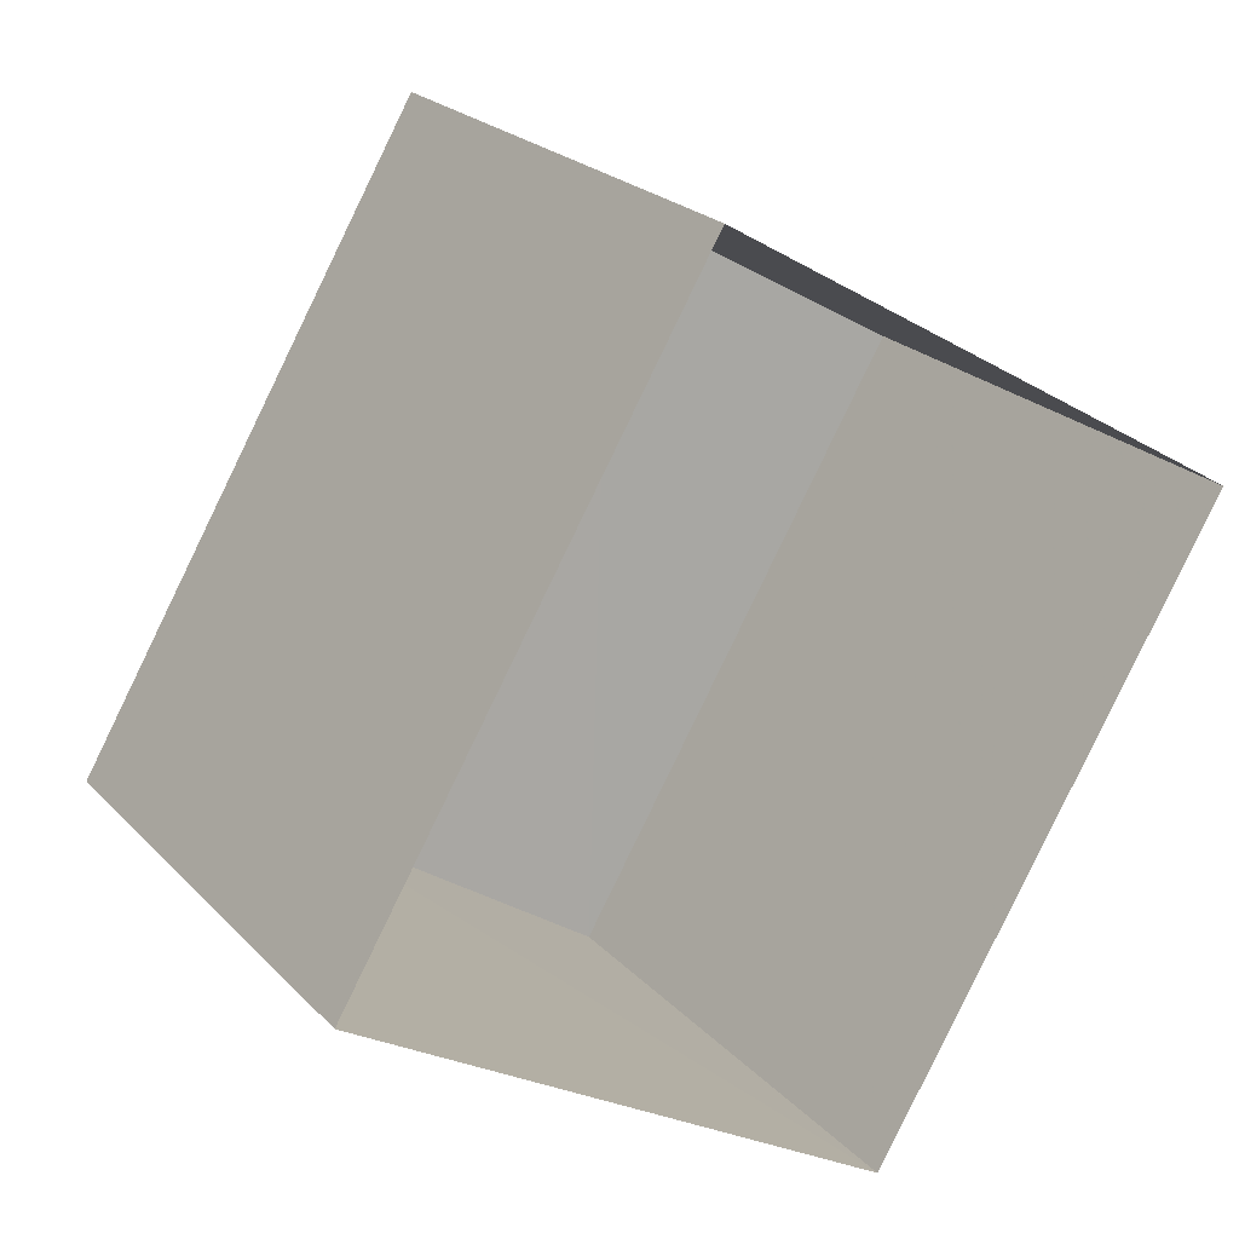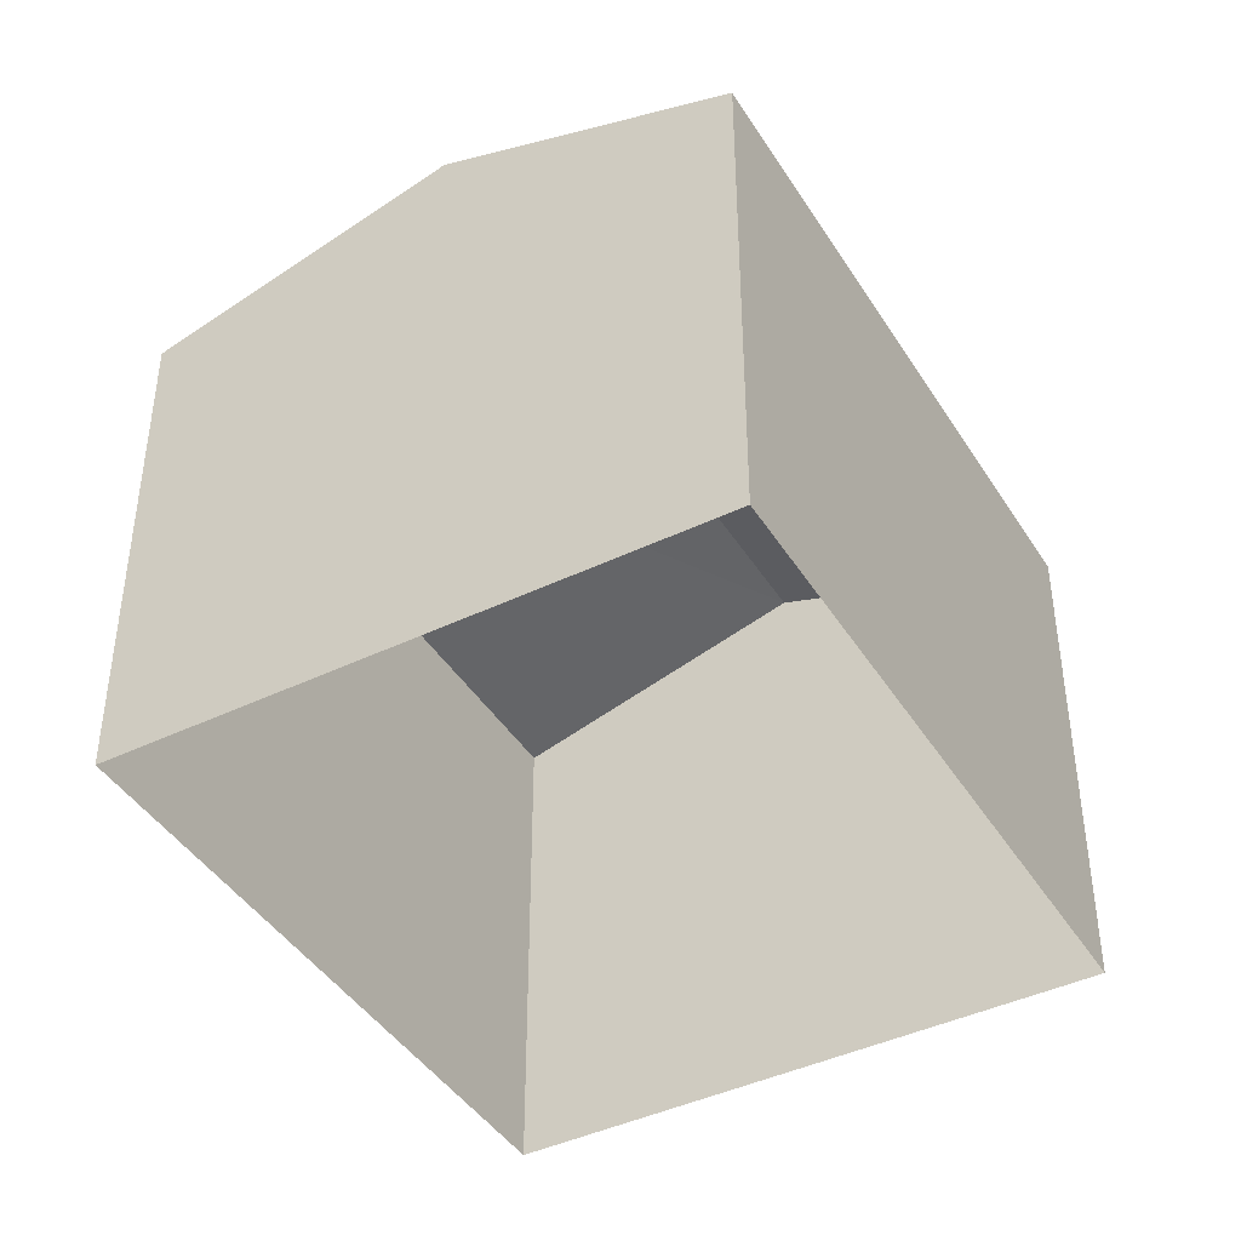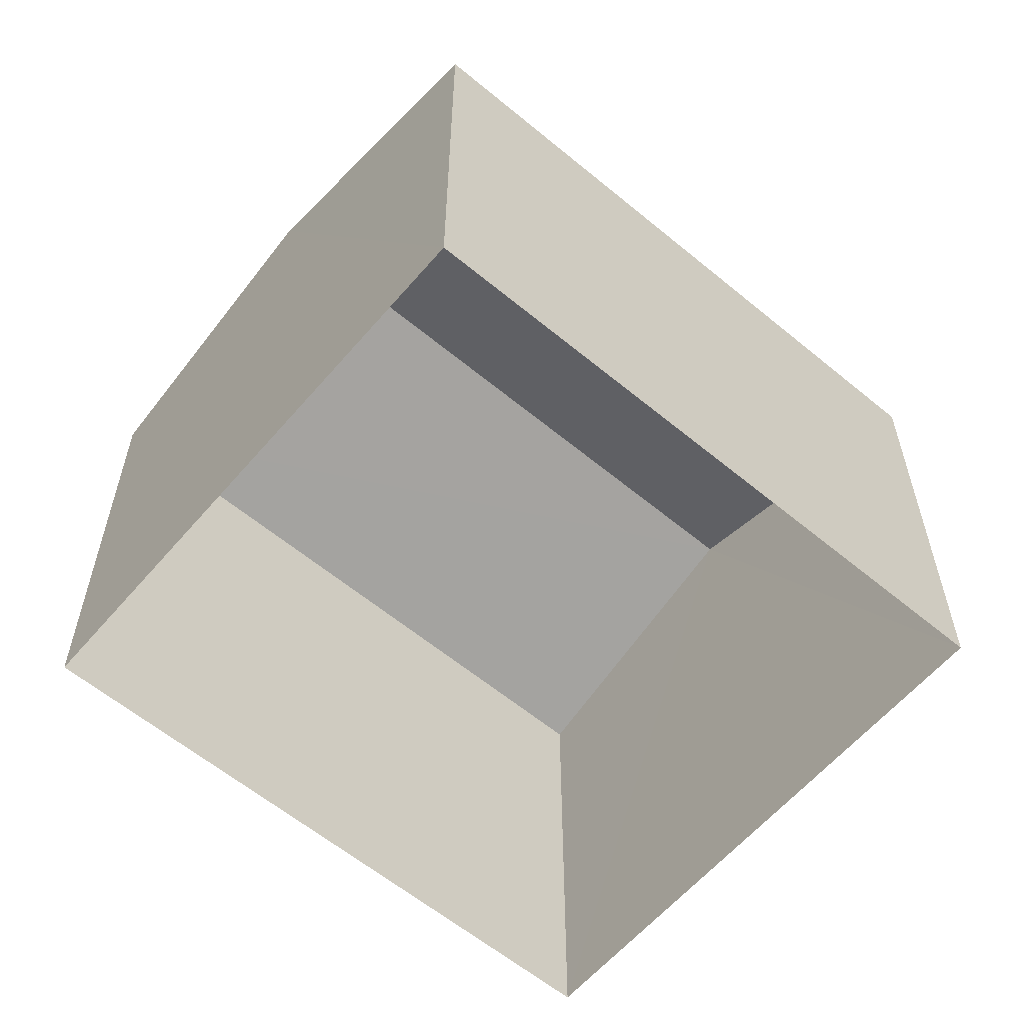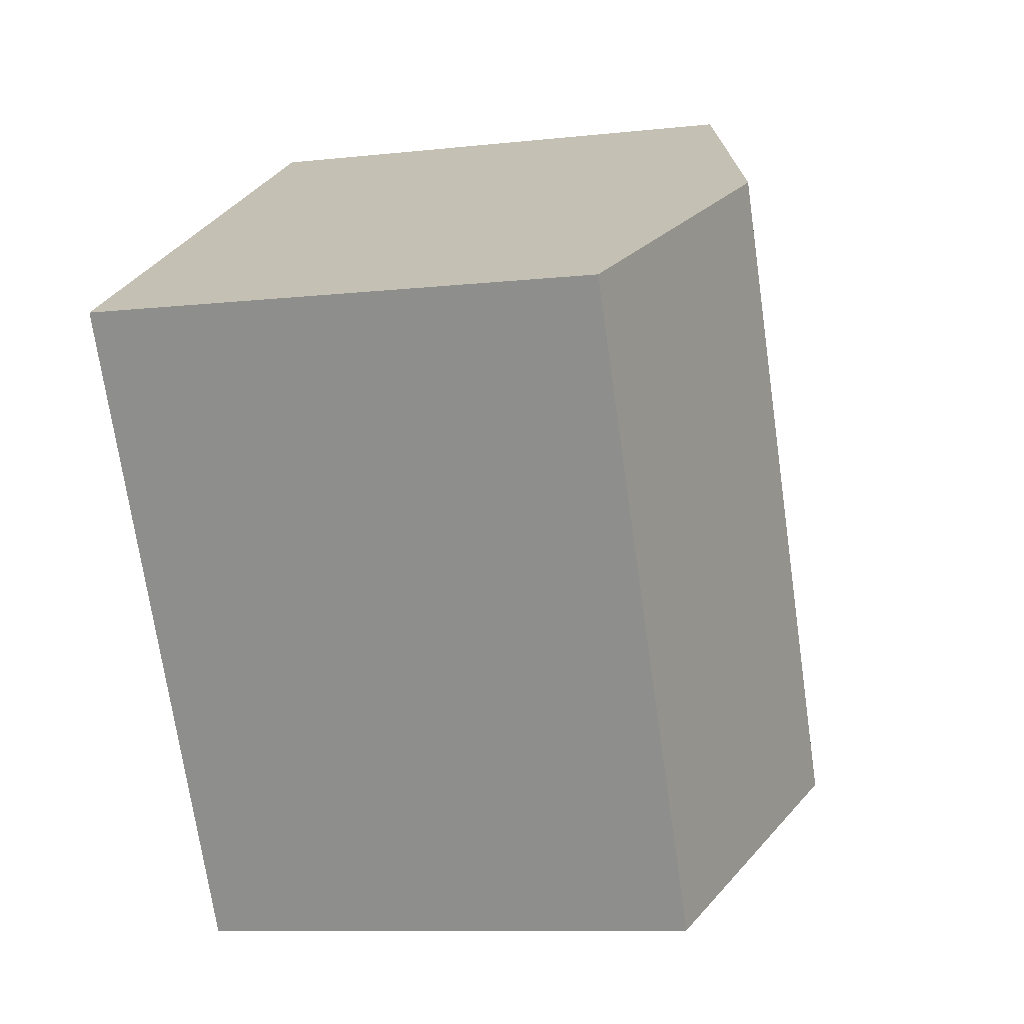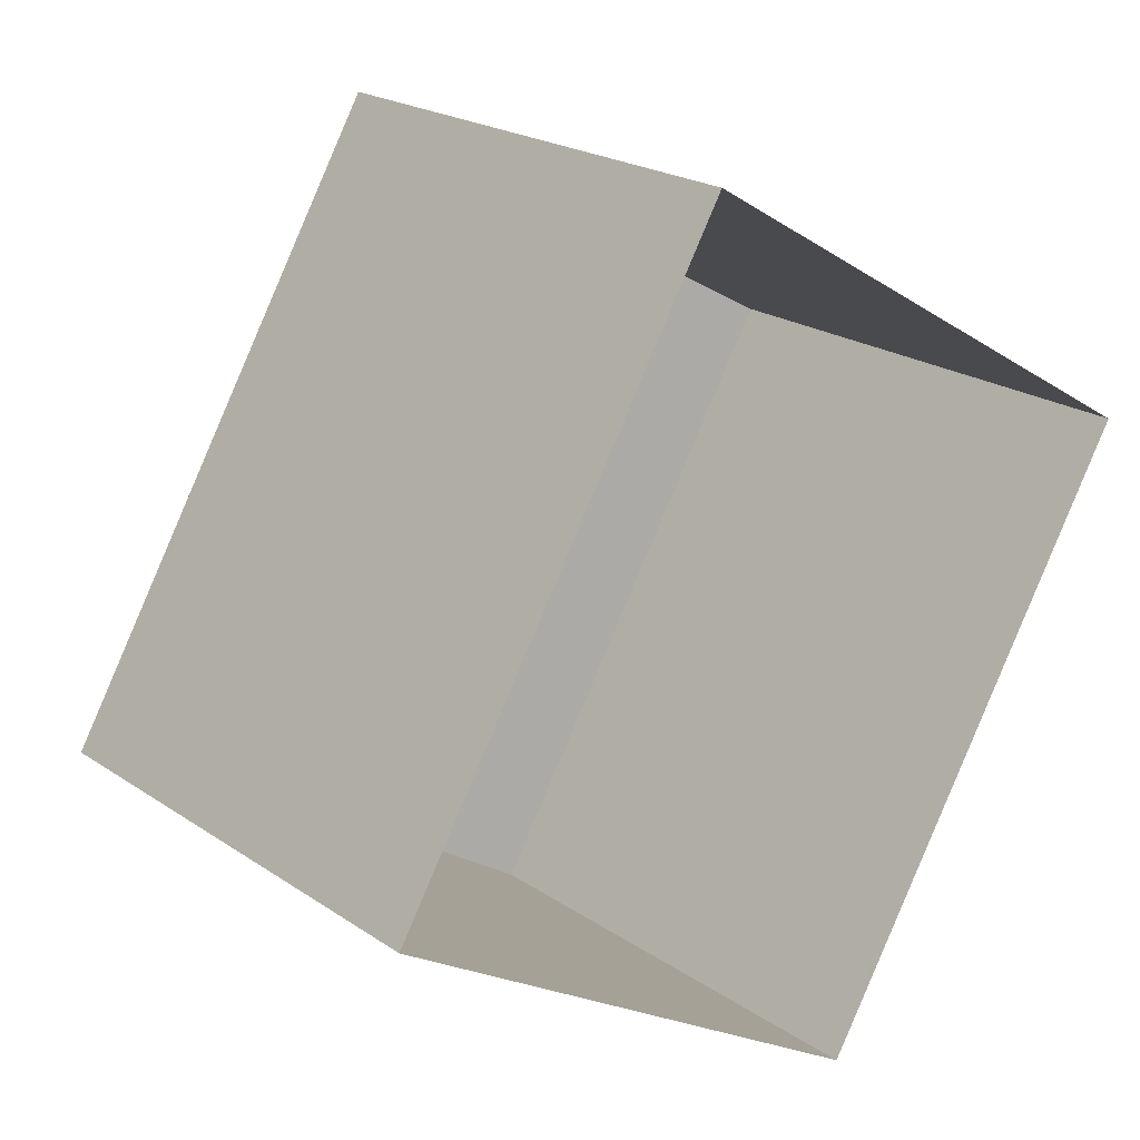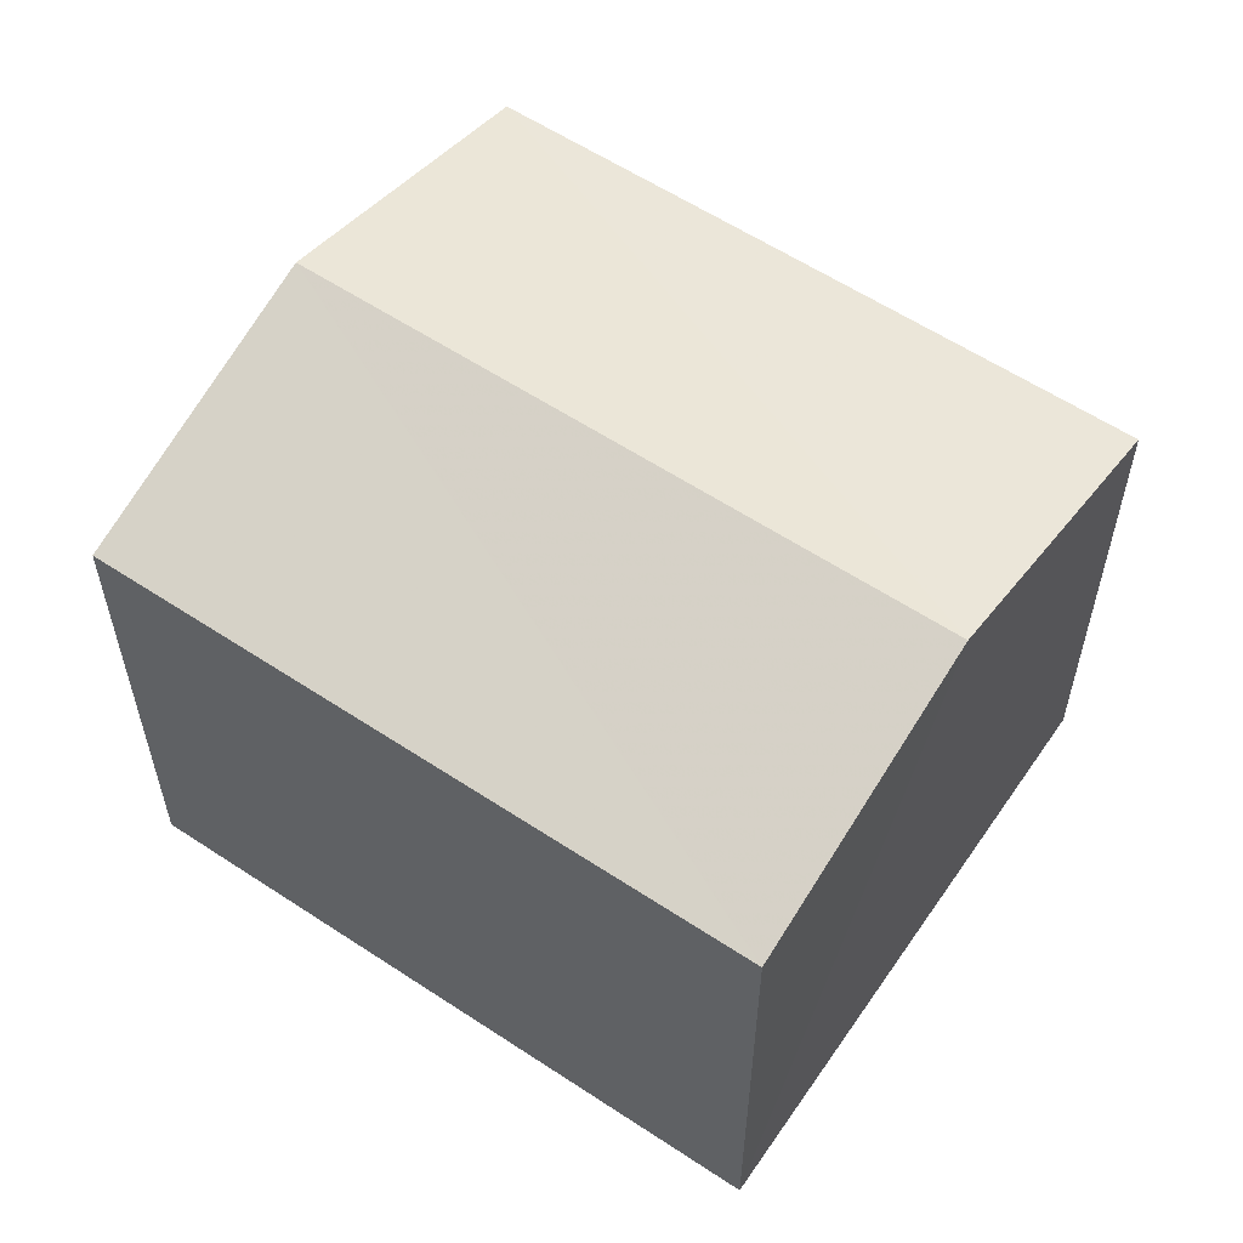
<metadata>
{"format":"obj","ext":"obj","renderer":"f3d","projection":"perspective","resolution":1024,"background":"white","views":[{"elev":23.0,"azim":148.8,"up":"+Y"},{"elev":-42.8,"azim":60.4,"up":"+Z"},{"elev":-60.1,"azim":-99.7,"up":"+Z"},{"elev":-9.6,"azim":-73.9,"up":"+Y"},{"elev":21.5,"azim":139.8,"up":"+Y"},{"elev":58.9,"azim":154.9,"up":"+Z"}]}
</metadata>
<code>
v -2.233e+05 -1.274e+05 17.75
v -2.233e+05 -1.274e+05 17.75
v -2.233e+05 -1.274e+05 17.75
v -2.233e+05 -1.274e+05 17.75
v -2.233e+05 -1.274e+05 25.12
v -2.233e+05 -1.274e+05 24.02
v -2.233e+05 -1.274e+05 25.12
v -2.233e+05 -1.274e+05 24.02
v -2.233e+05 -1.274e+05 24.02
v -2.233e+05 -1.274e+05 24.02
f 1 2 3
f 1 4 2
f 5 6 7
f 5 8 6
f 7 9 5
f 7 10 9
f 9 4 1
f 9 10 4
f 6 3 2
f 6 8 3
f 9 1 5
f 1 3 5
f 3 8 5
f 6 2 7
f 2 4 7
f 4 10 7

</code>
